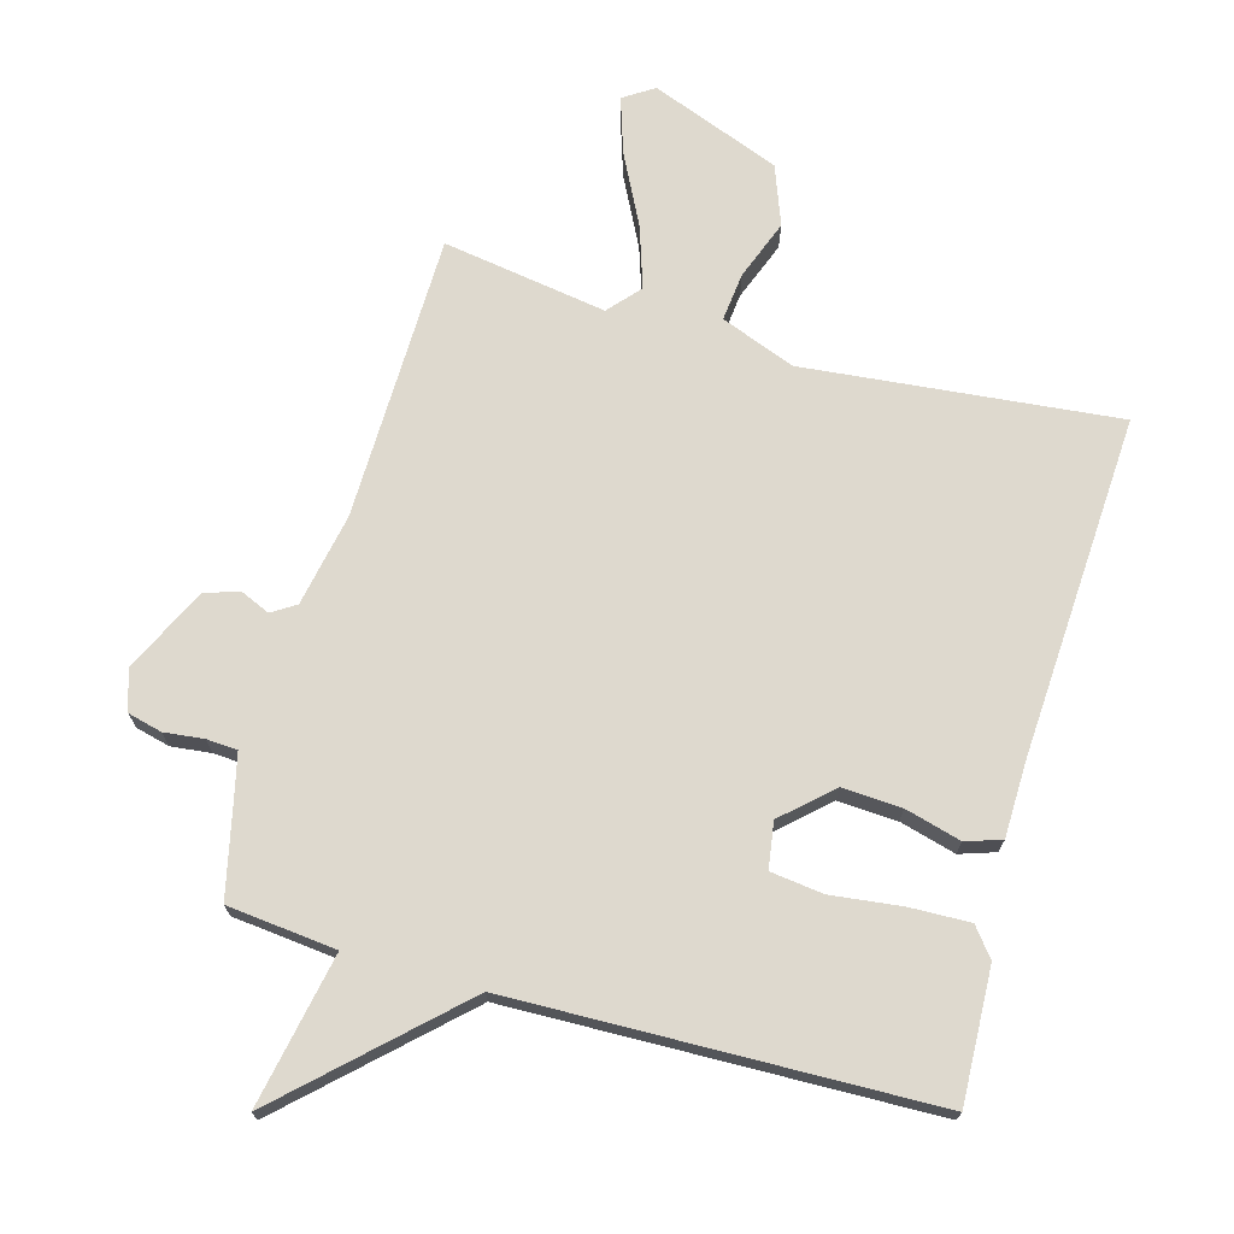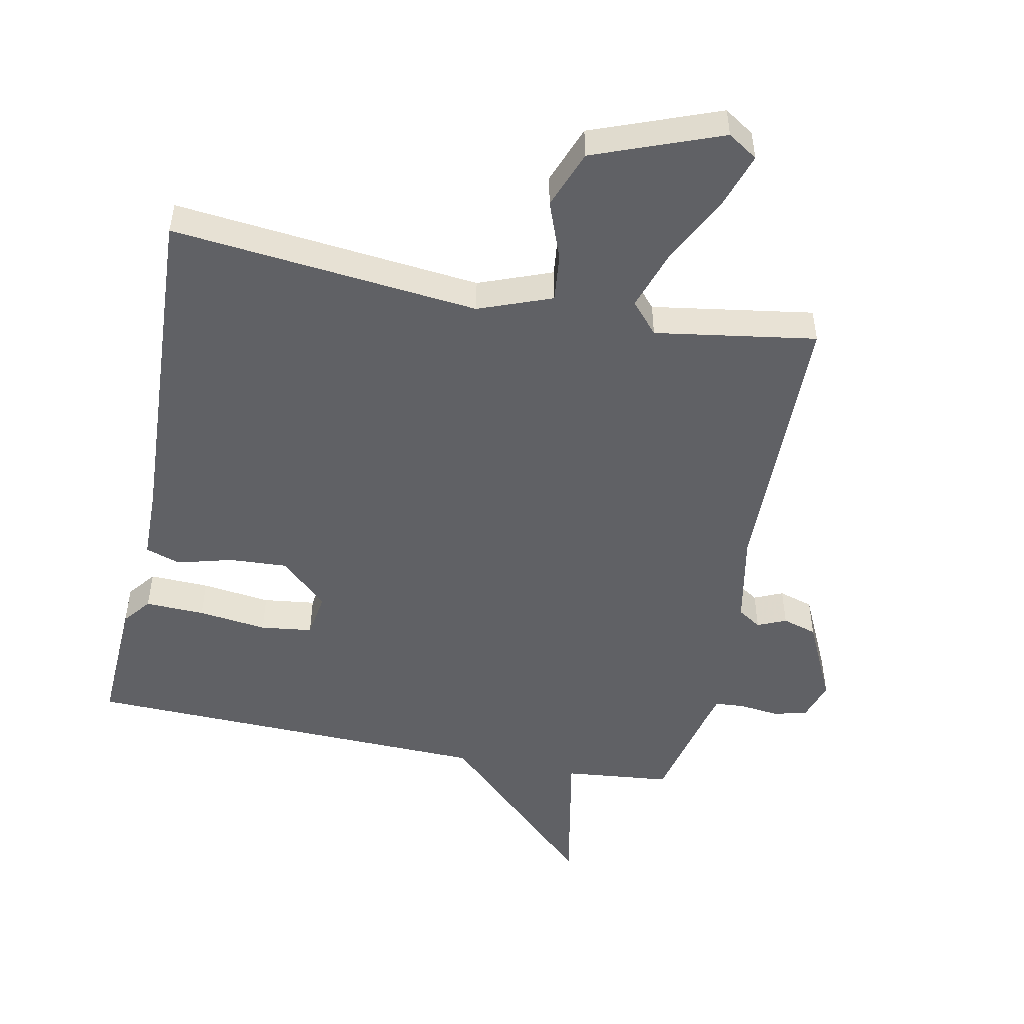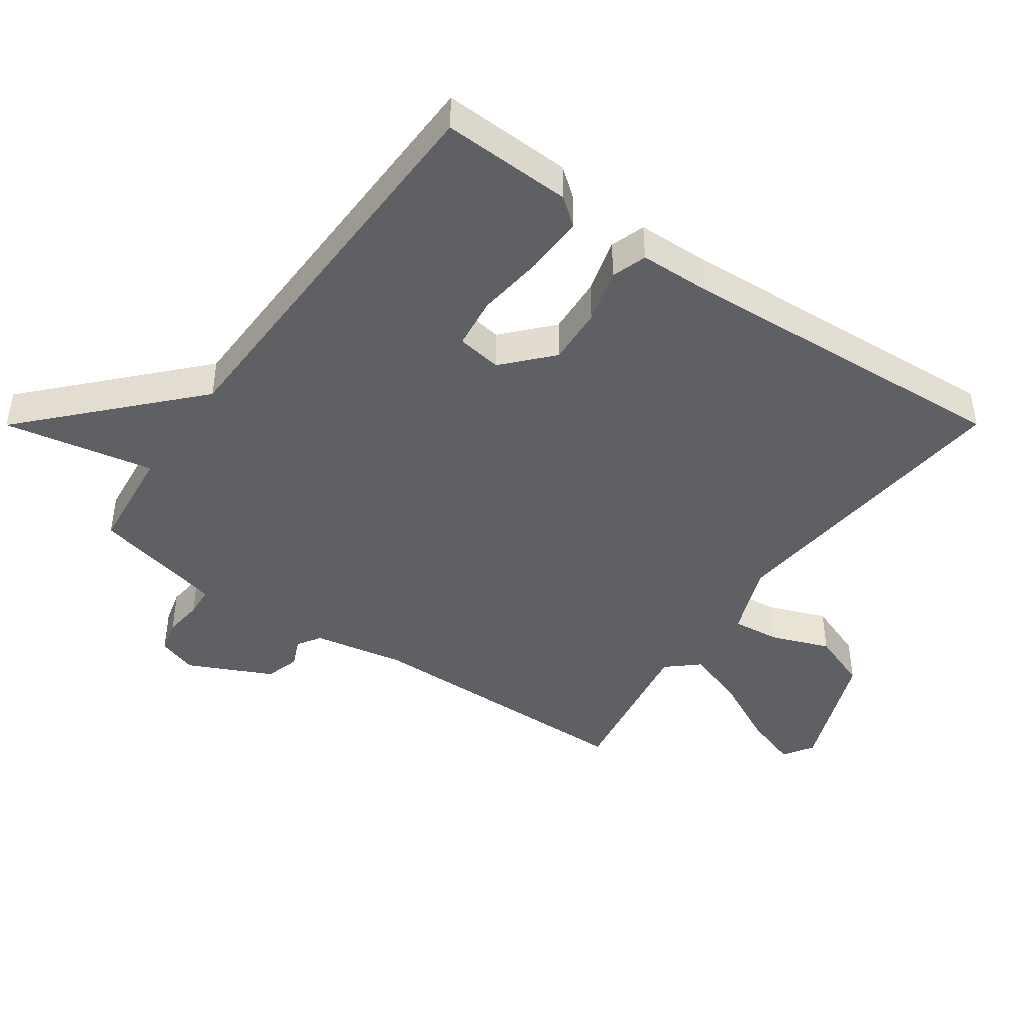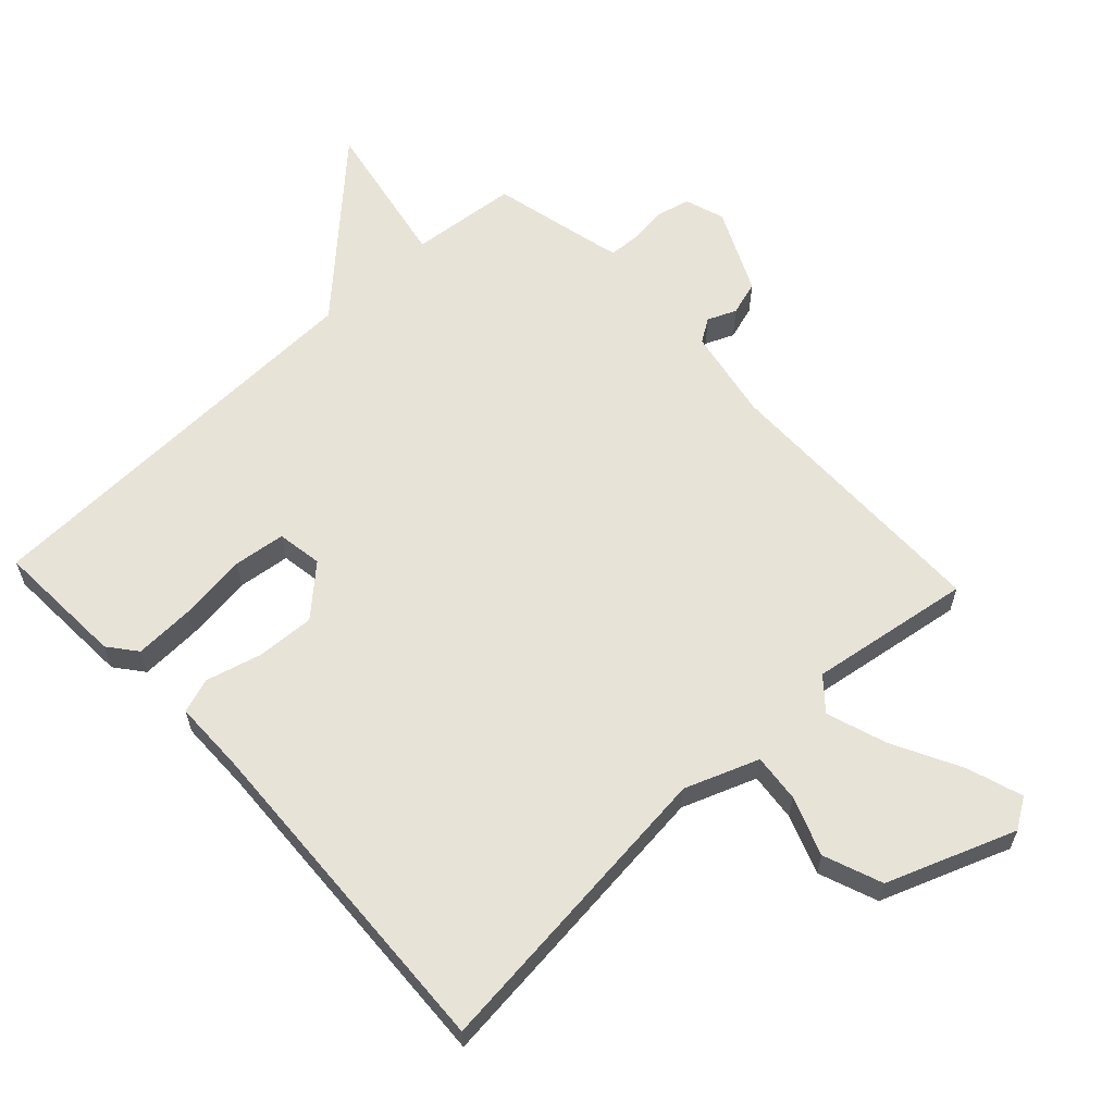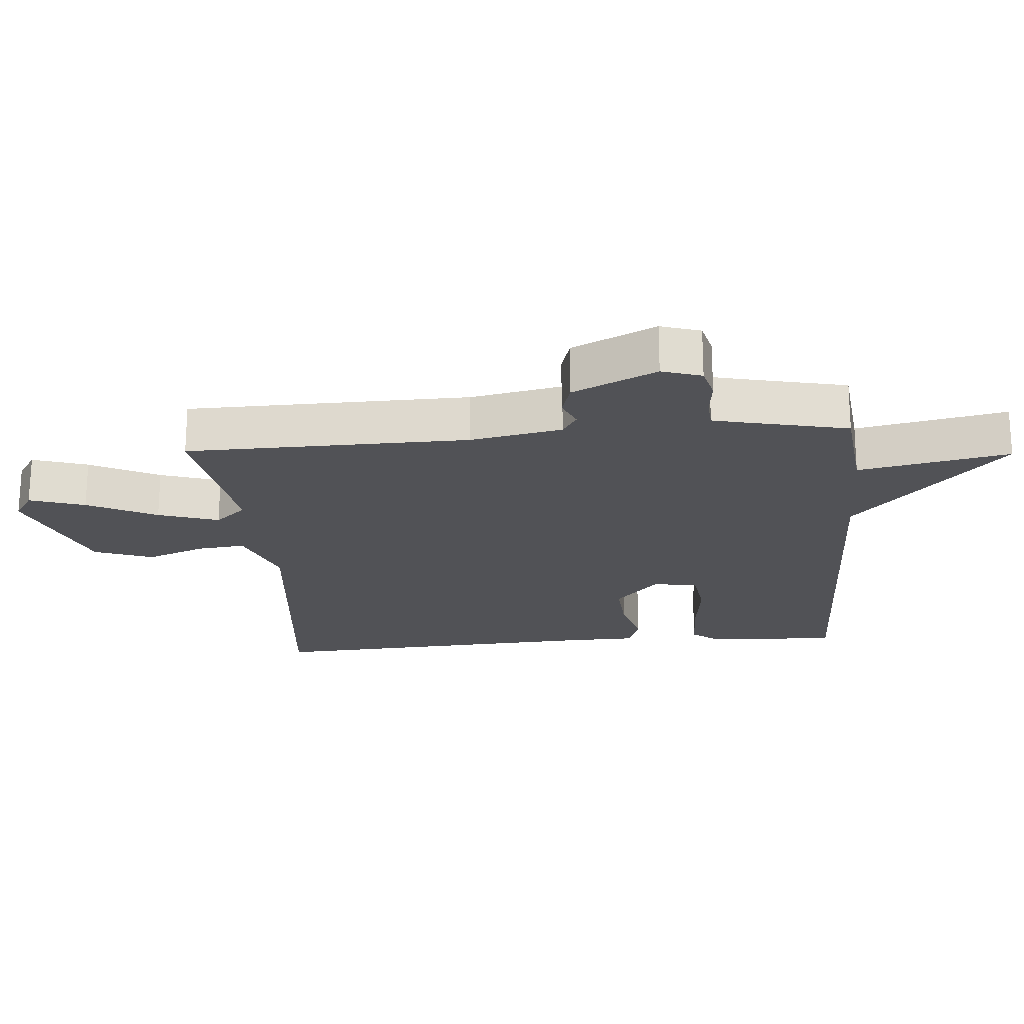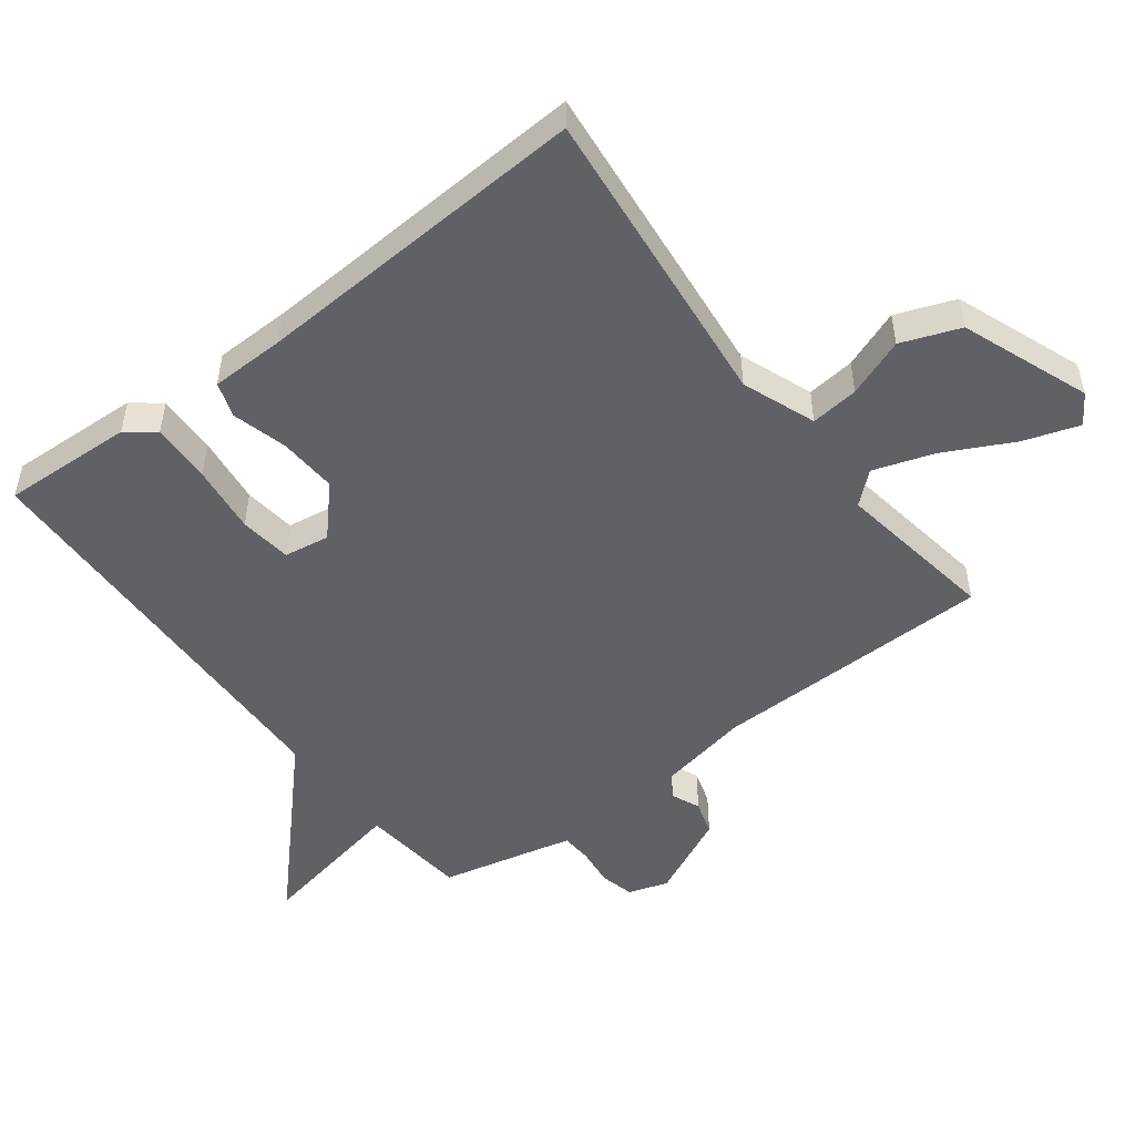
<metadata>
{"format":"obj","ext":"obj","renderer":"f3d","projection":"perspective","resolution":1024,"background":"white","views":[{"elev":71.4,"azim":-164.2,"up":"+Y"},{"elev":-50.1,"azim":-11.4,"up":"+Y"},{"elev":-43.9,"azim":-125.1,"up":"+Y"},{"elev":61.6,"azim":-43.2,"up":"+Y"},{"elev":-21.2,"azim":95.0,"up":"+Y"},{"elev":-50.3,"azim":-52.8,"up":"+Y"}]}
</metadata>
<code>
v -0.5 0.07 0.5
v -0.026 0.07 0.451
v 0.087 0.07 0.494
v 0.079 0.07 0.568
v 0.045 0.07 0.658
v 0.079 0.07 0.748
v 0.276 0.07 0.823
v 0.322 0.07 0.793
v 0.294 0.07 0.708
v 0.24 0.07 0.602
v 0.209 0.07 0.509
v 0.251 0.07 0.461
v 0.5 0.07 0.5
v 0.506 0.07 0.066
v 0.533 0.07 -0.075
v 0.569 0.07 -0.098
v 0.613 0.07 -0.079
v 0.666 0.07 -0.095
v 0.727 0.07 -0.224
v 0.707 0.07 -0.285
v 0.655 0.07 -0.298
v 0.595 0.07 -0.291
v 0.548 0.07 -0.294
v 0.537 0.07 -0.339
v 0.5 0.07 -0.5
v 0.335 0.07 -0.517
v 0.38 0.07 -0.749
v 0.135 0.07 -0.517
v -0.5 0.07 -0.5
v -0.491 0.07 -0.298
v -0.457 0.07 -0.255
v -0.365 0.07 -0.258
v -0.259 0.07 -0.271
v -0.179 0.07 -0.261
v -0.168 0.07 -0.191
v -0.241 0.07 -0.124
v -0.331 0.07 -0.129
v -0.416 0.07 -0.152
v -0.47 0.07 -0.134
v -0.472 0.07 -0.02
v -0.5 0 0.5
v -0.026 0 0.451
v 0.087 0 0.494
v 0.079 0 0.568
v 0.045 0 0.658
v 0.079 0 0.748
v 0.276 0 0.823
v 0.322 0 0.793
v 0.294 0 0.708
v 0.24 0 0.602
v 0.209 0 0.509
v 0.251 0 0.461
v 0.5 0 0.5
v 0.506 0 0.066
v 0.533 0 -0.075
v 0.569 0 -0.098
v 0.613 0 -0.079
v 0.666 0 -0.095
v 0.727 0 -0.224
v 0.707 0 -0.285
v 0.655 0 -0.298
v 0.595 0 -0.291
v 0.548 0 -0.294
v 0.537 0 -0.339
v 0.5 0 -0.5
v 0.335 0 -0.517
v 0.38 0 -0.749
v 0.135 0 -0.517
v -0.5 0 -0.5
v -0.491 0 -0.298
v -0.457 0 -0.255
v -0.365 0 -0.258
v -0.259 0 -0.271
v -0.179 0 -0.261
v -0.168 0 -0.191
v -0.241 0 -0.124
v -0.331 0 -0.129
v -0.416 0 -0.152
v -0.47 0 -0.134
v -0.472 0 -0.02
f 37 38 39 40
f 40 1 2
f 37 40 2
f 36 37 2
f 35 36 2 3
f 34 35 3
f 31 32 33
f 30 31 33
f 29 30 33
f 28 29 33
f 28 33 34
f 26 27 28
f 28 34 3
f 26 28 3
f 25 26 3
f 24 25 3
f 20 21 22
f 19 20 22
f 18 19 22
f 17 18 22
f 16 17 22
f 15 16 22 23
f 24 3 4
f 23 24 4
f 15 23 4
f 14 15 4
f 8 9 10
f 7 8 10
f 6 7 10
f 5 6 10
f 4 5 10
f 4 10 11
f 14 4 11 12
f 12 13 14
f 80 79 78 77
f 42 41 80
f 42 80 77
f 42 77 76
f 43 42 76 75
f 43 75 74
f 73 72 71
f 73 71 70
f 73 70 69
f 73 69 68
f 74 73 68
f 68 67 66
f 43 74 68
f 43 68 66
f 43 66 65
f 43 65 64
f 62 61 60
f 62 60 59
f 62 59 58
f 62 58 57
f 62 57 56
f 63 62 56 55
f 44 43 64
f 44 64 63
f 44 63 55
f 44 55 54
f 50 49 48
f 50 48 47
f 50 47 46
f 50 46 45
f 50 45 44
f 51 50 44
f 52 51 44 54
f 54 53 52
f 1 41 42 2
f 2 42 43 3
f 3 43 44 4
f 4 44 45 5
f 5 45 46 6
f 6 46 47 7
f 7 47 48 8
f 8 48 49 9
f 9 49 50 10
f 10 50 51 11
f 11 51 52 12
f 12 52 53 13
f 13 53 54 14
f 14 54 55 15
f 15 55 56 16
f 16 56 57 17
f 17 57 58 18
f 18 58 59 19
f 19 59 60 20
f 20 60 61 21
f 21 61 62 22
f 22 62 63 23
f 23 63 64 24
f 24 64 65 25
f 25 65 66 26
f 26 66 67 27
f 27 67 68 28
f 28 68 69 29
f 29 69 70 30
f 30 70 71 31
f 31 71 72 32
f 32 72 73 33
f 33 73 74 34
f 34 74 75 35
f 35 75 76 36
f 36 76 77 37
f 37 77 78 38
f 38 78 79 39
f 39 79 80 40
f 40 80 41 1

</code>
